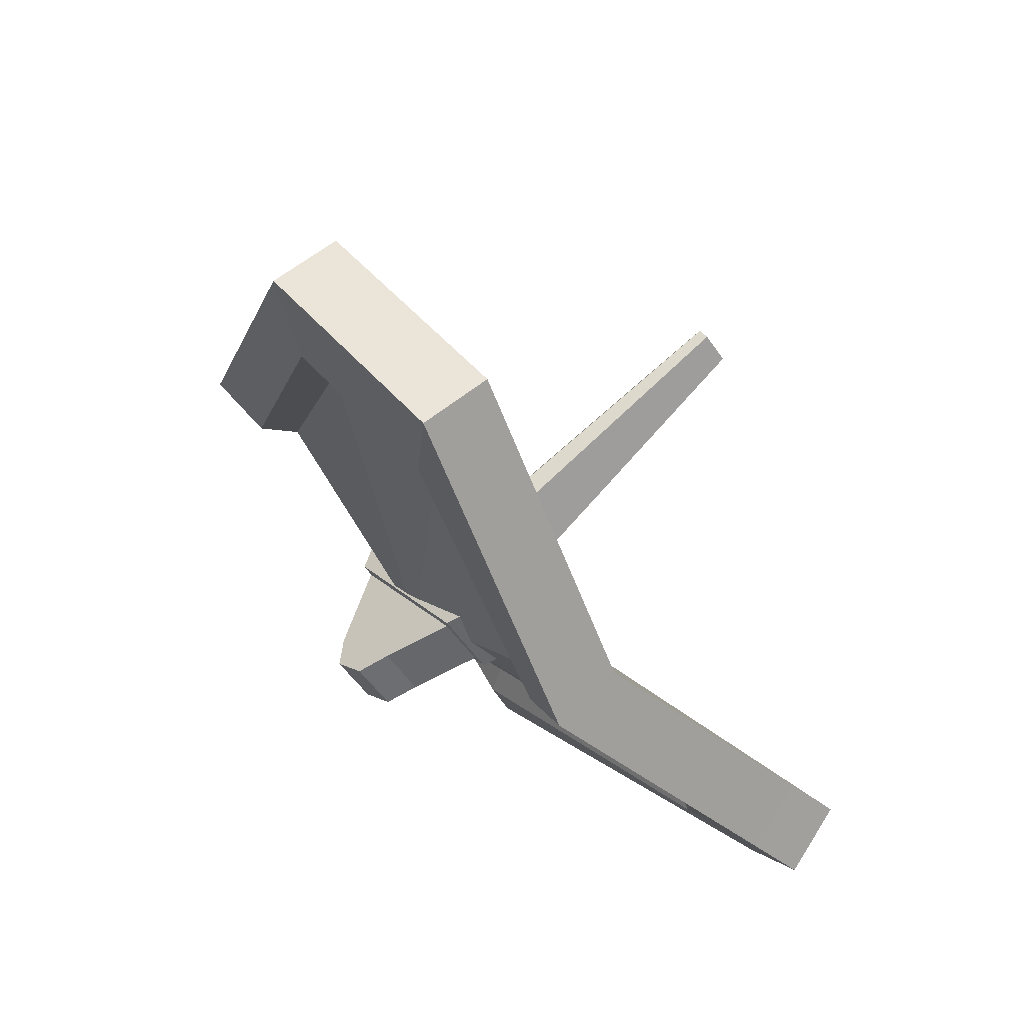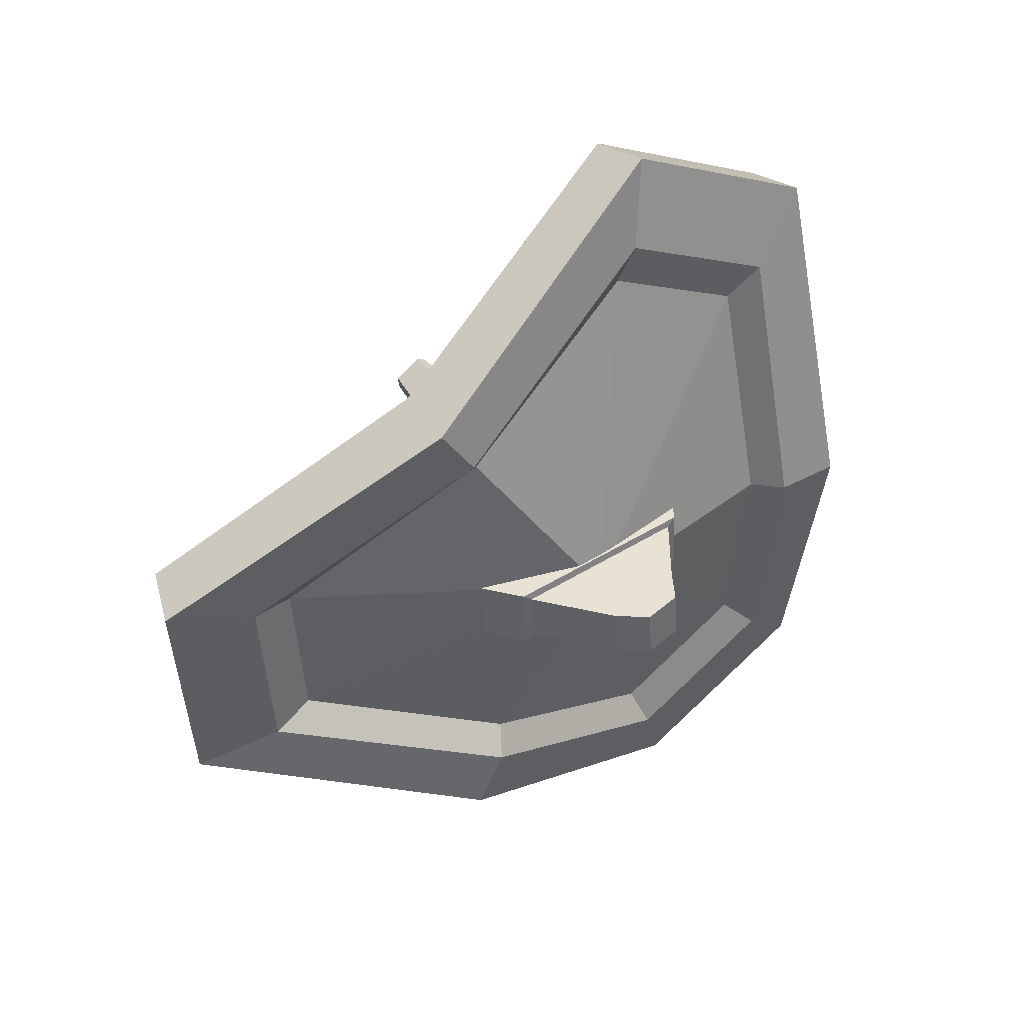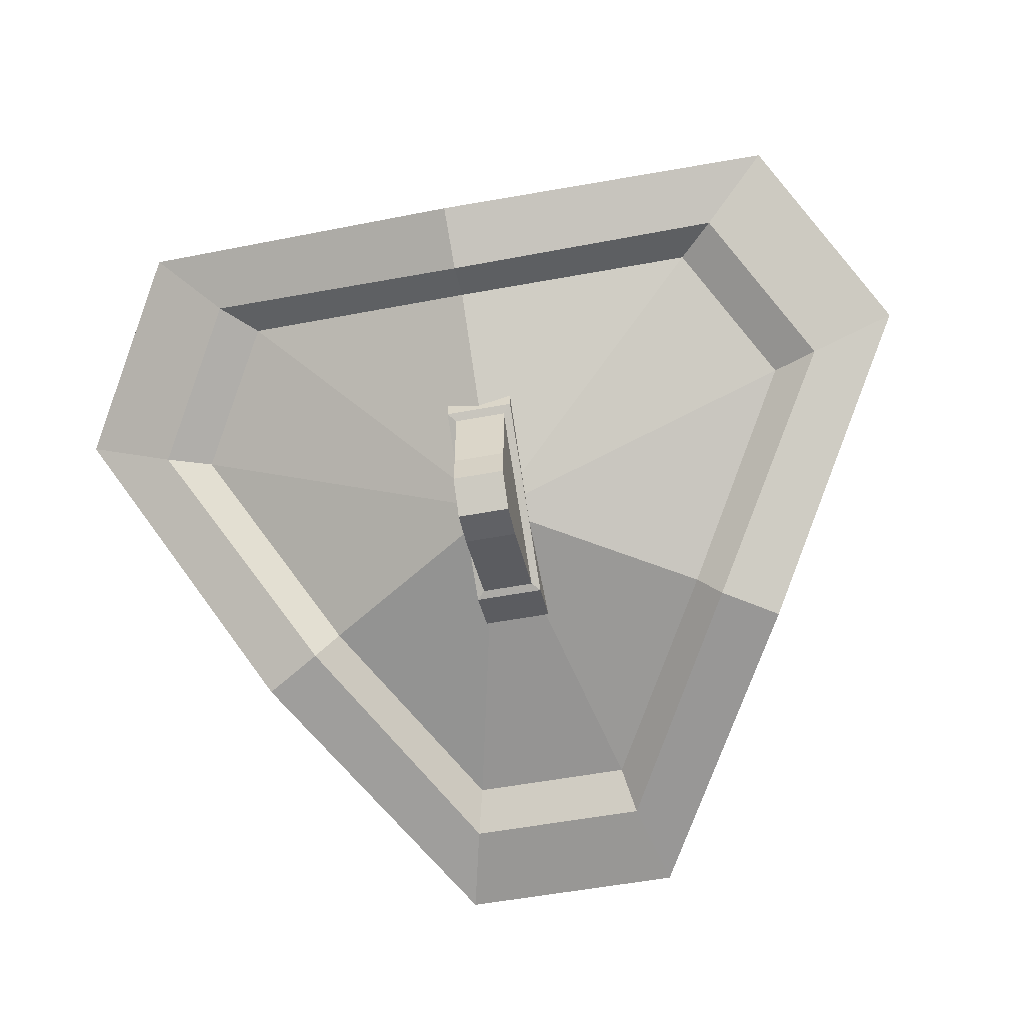
<metadata>
{"format":"obj","ext":"obj","renderer":"f3d","projection":"perspective","resolution":1024,"background":"white","views":[{"elev":-52.1,"azim":-56.9,"up":"+Y"},{"elev":-47.0,"azim":-86.6,"up":"+Z"},{"elev":-53.9,"azim":11.3,"up":"+Z"}]}
</metadata>
<code>
g SM_Prop_Satellite_02
v 0.05044 -0.08451 0.0343
v -0.05084 -0.08451 0.0343
v 0.05044 0.03577 -0.08245
v -0.05084 0.03577 -0.08245
v 0.06637 0.3343 0.00523
v -0.06677 0.3343 0.00523
v 0.06637 -0.09795 0.2788
v -0.06677 -0.09795 0.2788
v 0.05044 -0.08887 -0.03465
v -0.05084 -0.08887 -0.03465
v -0.05084 -0.03302 -0.08886
v 0.05044 -0.03302 -0.08886
v 0.05044 -0.08451 0.1798
v 0.05044 0.2125 -0.02353
v -0.05084 0.2125 -0.02353
v -0.05084 -0.08451 0.1798
v -0.06677 0.2278 -0.0303
v 0.06637 0.2278 -0.0303
v 0.06637 -0.09795 0.191
v -0.06677 -0.09795 0.191
v 0.658 -0.3789 0.5504
v -0.6579 -0.3787 0.5506
v -0.2187 0.9361 -0.2089
v -0.8766 -0.05075 0.3613
v 0.8766 -0.05105 0.361
v 0.2185 0.936 -0.2089
v 0.8448 0.03327 0.4704
v 0.6262 -0.2946 0.6597
v 0.2185 0.9727 -0.07197
v -0.2187 0.9727 -0.07198
v -0.8448 0.03357 0.4707
v -0.6262 -0.2943 0.66
v 0.6761 0.05143 0.4074
v 0.501 -0.2113 0.5591
v 0.175 0.803 -0.0265
v -0.1752 0.803 -0.0265
v -0.6761 0.05171 0.4077
v -0.5009 -0.211 0.5594
v 0.5327 -0.2956 0.4497
v -0.5327 -0.2953 0.45
v -0.7078 -0.03261 0.2983
v -0.1752 0.7663 -0.1634
v 0.175 0.7663 -0.1634
v 0.7078 -0.03289 0.298
v 0.6115 0.03006 0.3409
v 0.4559 -0.2034 0.4757
v 0.1555 0.714 -0.054
v -0.1557 0.714 -0.05401
v -0.6115 0.03034 0.3412
v -0.4559 -0.2031 0.4759
v 0.4655 -0.2287 0.4428
v -0.4654 -0.2284 0.4431
v -0.6211 0.005035 0.3083
v -0.1557 0.703 -0.09508
v 0.1555 0.703 -0.09508
v 0.6211 0.004758 0.3081
v 0.7706 -0.02554 0.4942
v 0.6435 -0.2162 0.6043
v 0.6725 -0.01498 0.4576
v 0.5707 -0.1677 0.5458
v -0.1272 0.9399 -0.06318
v 0.127 0.9399 -0.06317
v -0.1019 0.8412 -0.03674
v 0.1017 0.8412 -0.03674
v -0.6435 -0.2159 0.6045
v -0.7706 -0.02525 0.4945
v -0.5707 -0.1674 0.546
v -0.6725 -0.0147 0.4579
v 0.7014 -0.1022 0.4318
v 0.6299 -0.2095 0.4937
v 0.6725 -0.01498 0.4576
v 0.5707 -0.1677 0.5458
v -0.08591 0.857 -0.122
v 0.06672 0.857 -0.122
v -0.1019 0.8412 -0.03674
v 0.1017 0.8412 -0.03674
v -0.6449 -0.2121 0.5006
v -0.7234 -0.09431 0.4326
v -0.5707 -0.1674 0.546
v -0.6725 -0.0147 0.4579
v 0.2043 0.07276 0.1931
v 0.1535 -0.003558 0.2372
v 0.05169 0.3017 0.0609
v -0.05006 0.3017 0.0609
v -0.2027 0.07278 0.1931
v -0.1518 -0.003542 0.2371
v 0.1577 0.1344 0.2733
v 0.1184 0.07552 0.3073
v 0.0399 0.3111 0.1713
v -0.03863 0.3111 0.1713
v -0.1564 0.1344 0.2733
v -0.1171 0.07553 0.3073
v 0.09238 0.1543 0.2618
v 0.07062 0.1216 0.2807
v 0.0271 0.2522 0.2053
v -0.01642 0.2522 0.2053
v -0.08168 0.1543 0.2618
v -0.05992 0.1217 0.2807
v 0.04436 0.4782 0.8044
v 0.03327 0.4616 0.814
v 0.01109 0.5281 0.7756
v -0.01108 0.5281 0.7756
v -0.04433 0.4782 0.8044
v -0.03325 0.4616 0.814
v 1.03e-05 0.4893 0.798
v -7.629e-06 -0.278 0.359
v -4.959e-06 -0.3515 0.3442
v 1.526e-06 -0.4602 0.4069
v 1.526e-06 -0.3894 0.5297
v -4.578e-06 -0.2807 0.4669
v -7.629e-06 -0.2567 0.3958
v 0.0008369 -0.00355 0.2372
v 0.0006481 0.07552 0.3073
v 0.00535 0.1216 0.2807
v 1.259e-05 0.4616 0.814
v 0.02773 0.5032 0.79
v 0.05974 0.2032 0.2336
v 0.0988 0.2228 0.2223
v 0.128 0.1872 0.127
v 0.389 0.3269 0.05887
v 0.4377 0.376 0.08775
v 0.5464 0.4304 0.05638
v 0.5464 0.3595 -0.06635
v 0.4377 0.3052 -0.03497
v 0.389 0.3056 0.02205
v -0.02771 0.5032 0.79
v -0.04905 0.2032 0.2335
v -0.09753 0.2228 0.2223
v -0.1264 0.1873 0.127
v -0.3891 0.3269 0.05885
v -0.4378 0.3761 0.08772
v -0.5465 0.4304 0.05635
v -0.5465 0.3596 -0.06638
v -0.4378 0.3052 -0.035
v -0.3891 0.3056 0.02202
v -2.48e-05 0.06875 0.06101
v -0.05084 0.2125 -0.02353
v -0.06677 0.2278 -0.0303
v -0.06677 -0.09795 0.191
v -0.05084 -0.08451 0.1798
v 0.06637 0.2278 -0.0303
v 0.05044 0.2125 -0.02353
v 0.05044 -0.08451 0.1798
v 0.06637 -0.09795 0.191
v 0.05044 -0.08887 -0.03465
v -0.05084 -0.08887 -0.03465
v -0.05084 -0.08451 0.0343
v -0.05084 -0.08887 -0.03465
v -0.05084 -0.03302 -0.08886
v -0.05084 0.03577 -0.08245
v -0.05084 -0.03302 -0.08886
v 0.05044 -0.03302 -0.08886
v 0.05044 0.03577 -0.08245
v 0.05044 -0.03302 -0.08886
v 0.05044 -0.08887 -0.03465
v 0.05044 -0.08451 0.0343
v 0.05044 0.2125 -0.02353
v 0.05044 -0.08451 0.1798
v 0.05044 0.03577 -0.08245
v 0.05044 0.2125 -0.02353
v -0.05084 0.2125 -0.02353
v -0.05084 0.03577 -0.08245
v -0.05084 0.2125 -0.02353
v -0.05084 -0.08451 0.1798
v 0.05044 -0.08451 0.1798
v 0.05044 -0.08451 0.0343
v -0.05084 -0.08451 0.0343
v -0.05084 -0.08451 0.1798
v 0.06637 0.2278 -0.0303
v 0.06637 0.3343 0.00523
v -0.06677 0.3343 0.00523
v -0.06677 0.2278 -0.0303
v 0.06637 -0.09795 0.2788
v 0.06637 0.3343 0.00523
v 0.06637 0.2278 -0.0303
v 0.06637 -0.09795 0.191
v 0.06637 -0.09795 0.2788
v 0.06637 -0.09795 0.191
v -0.06677 -0.09795 0.191
v -0.06677 -0.09795 0.2788
v -0.06677 0.2278 -0.0303
v -0.06677 0.3343 0.00523
v -0.06677 -0.09795 0.2788
v -0.06677 -0.09795 0.191
v 0.2185 0.936 -0.2089
v 0.2185 0.9727 -0.07197
v -0.8766 -0.05075 0.3613
v -0.8448 0.03357 0.4707
v -0.6579 -0.3787 0.5506
v -0.6262 -0.2943 0.66
v 0.2185 0.9727 -0.07197
v 0.5464 0.4304 0.05638
v -0.8448 0.03357 0.4707
v -0.5465 0.4304 0.05635
v -0.6262 -0.2943 0.66
v 1.526e-06 -0.3894 0.5297
v -0.6579 -0.3787 0.5506
v 1.526e-06 -0.4602 0.4069
v -0.6579 -0.3787 0.5506
v -0.5327 -0.2953 0.45
v -0.8766 -0.05075 0.3613
v -0.8766 -0.05075 0.3613
v -0.7078 -0.03261 0.2983
v -0.5465 0.3596 -0.06638
v -0.2187 0.9361 -0.2089
v 0.2185 0.936 -0.2089
v 0.2185 0.936 -0.2089
v 0.175 0.7663 -0.1634
v 0.5464 0.3595 -0.06635
v 0.8766 -0.05105 0.361
v 0.658 -0.3789 0.5504
v 0.175 0.803 -0.0265
v 0.4377 0.376 0.08775
v 0.175 0.803 -0.0265
v 0.1555 0.714 -0.054
v -0.6761 0.05171 0.4077
v -0.4378 0.3761 0.08772
v -0.6761 0.05171 0.4077
v -0.6115 0.03034 0.3412
v -0.5009 -0.211 0.5594
v -0.5009 -0.211 0.5594
v -0.4559 -0.2031 0.4759
v -4.578e-06 -0.2807 0.4669
v -0.5327 -0.2953 0.45
v -4.959e-06 -0.3515 0.3442
v -0.5327 -0.2953 0.45
v -0.4654 -0.2284 0.4431
v -0.7078 -0.03261 0.2983
v -0.7078 -0.03261 0.2983
v -0.6211 0.005035 0.3083
v -0.4378 0.3052 -0.035
v -0.1752 0.7663 -0.1634
v 0.175 0.7663 -0.1634
v 0.175 0.7663 -0.1634
v 0.1555 0.703 -0.09508
v 0.4377 0.3052 -0.03497
v 0.7078 -0.03289 0.298
v 0.5327 -0.2956 0.4497
v 0.6262 -0.2946 0.6597
v 0.8448 0.03327 0.4704
v 0.6761 0.05143 0.4074
v 0.501 -0.2113 0.5591
v 0.2185 0.9727 -0.07197
v -0.2187 0.9727 -0.07198
v -0.1752 0.803 -0.0265
v 0.175 0.803 -0.0265
v -0.8448 0.03357 0.4707
v -0.6262 -0.2943 0.66
v -0.5009 -0.211 0.5594
v -0.6761 0.05171 0.4077
v 0.6435 -0.2162 0.6043
v 0.6299 -0.2095 0.4937
v 0.7014 -0.1022 0.4318
v 0.7706 -0.02554 0.4942
v 0.7706 -0.02554 0.4942
v 0.7014 -0.1022 0.4318
v 0.6725 -0.01498 0.4576
v 0.6725 -0.01498 0.4576
v 0.6725 -0.01498 0.4576
v 0.6725 -0.01498 0.4576
v 0.5707 -0.1677 0.5458
v 0.5707 -0.1677 0.5458
v 0.5707 -0.1677 0.5458
v 0.5707 -0.1677 0.5458
v 0.6299 -0.2095 0.4937
v 0.6435 -0.2162 0.6043
v 0.127 0.9399 -0.06317
v 0.06672 0.857 -0.122
v -0.08591 0.857 -0.122
v -0.1272 0.9399 -0.06318
v -0.1272 0.9399 -0.06318
v -0.08591 0.857 -0.122
v -0.1019 0.8412 -0.03674
v -0.1019 0.8412 -0.03674
v -0.1019 0.8412 -0.03674
v -0.1019 0.8412 -0.03674
v 0.1017 0.8412 -0.03674
v 0.1017 0.8412 -0.03674
v 0.1017 0.8412 -0.03674
v 0.1017 0.8412 -0.03674
v 0.06672 0.857 -0.122
v 0.127 0.9399 -0.06317
v -0.7706 -0.02525 0.4945
v -0.7234 -0.09431 0.4326
v -0.6449 -0.2121 0.5006
v -0.6435 -0.2159 0.6045
v -0.6435 -0.2159 0.6045
v -0.6449 -0.2121 0.5006
v -0.5707 -0.1674 0.546
v -0.5707 -0.1674 0.546
v -0.5707 -0.1674 0.546
v -0.5707 -0.1674 0.546
v -0.6725 -0.0147 0.4579
v -0.6725 -0.0147 0.4579
v -0.6725 -0.0147 0.4579
v -0.6725 -0.0147 0.4579
v -0.7234 -0.09431 0.4326
v -0.7706 -0.02525 0.4945
v 0.6115 0.03006 0.3409
v 0.4559 -0.2034 0.4757
v 0.1555 0.714 -0.054
v 0.389 0.3269 0.05887
v -0.1557 0.714 -0.05401
v 0.1555 0.714 -0.054
v 0.05169 0.3017 0.0609
v -0.6115 0.03034 0.3412
v -0.3891 0.3269 0.05885
v -0.4559 -0.2031 0.4759
v -0.6115 0.03034 0.3412
v -0.2027 0.07278 0.1931
v -7.629e-06 -0.2567 0.3958
v -0.4559 -0.2031 0.4759
v -0.1518 -0.003542 0.2371
v 0.1535 -0.003558 0.2372
v 0.2043 0.07276 0.1931
v 0.05169 0.3017 0.0609
v 0.128 0.1872 0.127
v 0.05169 0.3017 0.0609
v 0.0399 0.3111 0.1713
v -0.05006 0.3017 0.0609
v -0.2027 0.07278 0.1931
v -0.1264 0.1873 0.127
v -0.2027 0.07278 0.1931
v -0.1564 0.1344 0.2733
v -0.1518 -0.003542 0.2371
v -0.1518 -0.003542 0.2371
v -0.1171 0.07553 0.3073
v 0.0008369 -0.00355 0.2372
v 0.1184 0.07552 0.3073
v 0.1577 0.1344 0.2733
v 0.0399 0.3111 0.1713
v 0.0988 0.2228 0.2223
v -0.03863 0.3111 0.1713
v -0.1564 0.1344 0.2733
v -0.09753 0.2228 0.2223
v -0.1171 0.07553 0.3073
v 0.0006481 0.07552 0.3073
v 0.07062 0.1216 0.2807
v 0.09238 0.1543 0.2618
v 0.0271 0.2522 0.2053
v 0.05974 0.2032 0.2336
v 0.0271 0.2522 0.2053
v 0.01109 0.5281 0.7756
v -0.01642 0.2522 0.2053
v -0.08168 0.1543 0.2618
v -0.04905 0.2032 0.2335
v -0.08168 0.1543 0.2618
v -0.04433 0.4782 0.8044
v -0.05992 0.1217 0.2807
v -0.05992 0.1217 0.2807
v -0.03325 0.4616 0.814
v 0.00535 0.1216 0.2807
v 0.03327 0.4616 0.814
v 0.04436 0.4782 0.8044
v 0.01109 0.5281 0.7756
v 0.02773 0.5032 0.79
v -0.01108 0.5281 0.7756
v -0.04433 0.4782 0.8044
v -0.02771 0.5032 0.79
v -0.03325 0.4616 0.814
v 1.259e-05 0.4616 0.814
v 0.5327 -0.2956 0.4497
v 0.4655 -0.2287 0.4428
v -7.629e-06 -0.278 0.359
v -4.959e-06 -0.3515 0.3442
v 0.658 -0.3789 0.5504
v 0.5327 -0.2956 0.4497
v -4.959e-06 -0.3515 0.3442
v 1.526e-06 -0.4602 0.4069
v 0.6262 -0.2946 0.6597
v 0.658 -0.3789 0.5504
v -4.578e-06 -0.2807 0.4669
v 0.501 -0.2113 0.5591
v 0.6262 -0.2946 0.6597
v 1.526e-06 -0.3894 0.5297
v -7.629e-06 -0.2567 0.3958
v 0.4559 -0.2034 0.4757
v 0.501 -0.2113 0.5591
v -4.578e-06 -0.2807 0.4669
v 0.4559 -0.2034 0.4757
v -7.629e-06 -0.2567 0.3958
v 0.0008369 -0.00355 0.2372
v 0.1535 -0.003558 0.2372
v 0.1184 0.07552 0.3073
v 0.1535 -0.003558 0.2372
v 0.03327 0.4616 0.814
v 0.07062 0.1216 0.2807
v 0.09238 0.1543 0.2618
v 0.04436 0.4782 0.8044
v 0.2043 0.07276 0.1931
v 0.1577 0.1344 0.2733
v 0.128 0.1872 0.127
v 0.389 0.3269 0.05887
v 0.6115 0.03006 0.3409
v 0.2043 0.07276 0.1931
v 0.6761 0.05143 0.4074
v 0.6115 0.03006 0.3409
v 0.389 0.3269 0.05887
v 0.4377 0.376 0.08775
v 0.8448 0.03327 0.4704
v 0.6761 0.05143 0.4074
v 0.4377 0.376 0.08775
v 0.5464 0.4304 0.05638
v 0.8766 -0.05105 0.361
v 0.8448 0.03327 0.4704
v 0.4377 0.3052 -0.03497
v 0.7078 -0.03289 0.298
v 0.8766 -0.05105 0.361
v 0.5464 0.3595 -0.06635
v 0.389 0.3056 0.02205
v 0.6211 0.004758 0.3081
v 0.7078 -0.03289 0.298
v 0.4377 0.3052 -0.03497
v -0.01642 0.2522 0.2053
v -0.01108 0.5281 0.7756
v -0.05006 0.3017 0.0609
v -0.03863 0.3111 0.1713
v -0.1264 0.1873 0.127
v -0.3891 0.3269 0.05885
v -0.1557 0.714 -0.05401
v -0.05006 0.3017 0.0609
v -0.1752 0.803 -0.0265
v -0.1557 0.714 -0.05401
v -0.3891 0.3269 0.05885
v -0.4378 0.3761 0.08772
v -0.2187 0.9727 -0.07198
v -0.1752 0.803 -0.0265
v -0.4378 0.3761 0.08772
v -0.5465 0.4304 0.05635
v -0.2187 0.9361 -0.2089
v -0.2187 0.9727 -0.07198
v -0.4378 0.3052 -0.035
v -0.1752 0.7663 -0.1634
v -0.2187 0.9361 -0.2089
v -0.5465 0.3596 -0.06638
v -0.3891 0.3056 0.02202
v -0.1557 0.703 -0.09508
v -0.1752 0.7663 -0.1634
v -0.4378 0.3052 -0.035
v 0.4655 -0.2287 0.4428
v -7.629e-06 -0.278 0.359
v -7.629e-06 -0.278 0.359
v -2.48e-05 0.06875 0.06101
v -0.4654 -0.2284 0.4431
v -0.4654 -0.2284 0.4431
v -2.48e-05 0.06875 0.06101
v -0.6211 0.005035 0.3083
v -0.6211 0.005035 0.3083
v -2.48e-05 0.06875 0.06101
v -0.3891 0.3056 0.02202
v -0.3891 0.3056 0.02202
v -2.48e-05 0.06875 0.06101
v -0.1557 0.703 -0.09508
v -0.1557 0.703 -0.09508
v -2.48e-05 0.06875 0.06101
v 0.1555 0.703 -0.09508
v 0.1555 0.703 -0.09508
v -2.48e-05 0.06875 0.06101
v 0.389 0.3056 0.02205
v 0.389 0.3056 0.02205
v -2.48e-05 0.06875 0.06101
v 0.6211 0.004758 0.3081
v 0.6211 0.004758 0.3081
v -2.48e-05 0.06875 0.06101
v 0.4655 -0.2287 0.4428
g SM_Prop_Satellite_02_0
f 441 136 440
f 444 443 442
f 447 446 445
f 450 449 448
f 453 452 451
f 456 455 454
f 459 458 457
f 462 461 460
f 465 464 463
f 11 12 9
f 10 11 9
f 17 18 14
f 15 17 14
f 8 7 5
f 6 8 5
f 16 13 19
f 20 16 19
f 139 138 137
f 140 139 137
f 143 142 141
f 144 143 141
f 146 145 1
f 2 146 1
f 149 148 147
f 4 149 147
f 163 4 147
f 164 163 147
f 152 151 150
f 3 152 150
f 155 154 153
f 156 155 153
f 156 153 157
f 158 156 157
f 161 160 159
f 162 161 159
f 167 166 165
f 168 167 165
f 171 170 169
f 172 171 169
f 175 174 173
f 176 175 173
f 179 178 177
f 180 179 177
f 183 182 181
f 184 183 181
f 27 28 21
f 25 27 21
f 26 29 122
f 123 26 122
f 123 122 404
f 122 405 404
f 30 186 185
f 23 30 185
f 24 31 132
f 133 24 132
f 133 132 430
f 132 431 430
f 32 188 187
f 22 32 187
f 109 190 189
f 108 109 189
f 108 371 109
f 371 370 109
f 71 72 70
f 69 71 70
f 191 35 121
f 192 191 121
f 75 76 74
f 73 75 74
f 193 37 131
f 194 193 131
f 79 80 78
f 77 79 78
f 110 38 195
f 196 110 195
f 197 40 107
f 198 197 107
f 41 200 199
f 201 41 199
f 134 203 202
f 204 134 202
f 43 42 205
f 206 43 205
f 124 208 207
f 209 124 207
f 39 44 210
f 211 39 210
f 45 46 34
f 33 45 34
f 212 47 120
f 213 212 120
f 48 215 214
f 36 48 214
f 216 49 130
f 217 216 130
f 50 219 218
f 220 50 218
f 111 222 221
f 223 111 221
f 224 52 106
f 225 224 106
f 53 227 226
f 228 53 226
f 135 230 229
f 231 135 229
f 55 54 232
f 233 55 232
f 125 235 234
f 236 125 234
f 51 56 237
f 238 51 237
f 253 252 251
f 254 253 251
f 257 256 255
f 258 257 255
f 261 260 259
f 262 261 259
f 265 264 263
f 266 265 263
f 269 268 267
f 270 269 267
f 273 272 271
f 274 273 271
f 277 276 275
f 278 277 275
f 281 280 279
f 282 281 279
f 285 284 283
f 286 285 283
f 289 288 287
f 290 289 287
f 293 292 291
f 294 293 291
f 297 296 295
f 298 297 295
f 300 299 81
f 82 300 81
f 119 302 301
f 83 119 301
f 305 304 303
f 84 305 303
f 129 307 306
f 85 129 306
f 309 308 86
f 310 309 86
f 313 312 311
f 112 313 311
f 87 88 314
f 315 87 314
f 316 89 118
f 317 316 118
f 317 118 390
f 118 391 390
f 90 319 318
f 320 90 318
f 321 91 128
f 322 321 128
f 322 128 416
f 128 417 416
f 92 324 323
f 325 92 323
f 113 327 326
f 328 113 326
f 328 385 113
f 385 384 113
f 99 100 338
f 339 99 338
f 340 101 116
f 341 340 116
f 341 116 388
f 116 389 388
f 102 343 342
f 344 102 342
f 345 103 126
f 346 345 126
f 346 126 414
f 126 415 414
f 104 348 347
f 349 104 347
f 115 351 350
f 352 115 350
f 352 387 115
f 387 386 115
f 356 355 354
f 355 105 354
f 354 105 353
f 357 105 355
f 353 105 360
f 361 353 360
f 360 105 358
f 358 105 357
f 359 358 357
f 364 363 362
f 365 364 362
f 368 367 366
f 369 368 366
f 374 373 372
f 375 374 372
f 378 377 376
f 379 378 376
f 382 381 380
f 383 382 380
f 394 393 392
f 395 394 392
f 398 397 396
f 399 398 396
f 402 401 400
f 403 402 400
f 408 407 406
f 409 408 406
f 412 411 410
f 413 412 410
f 420 419 418
f 421 420 418
f 424 423 422
f 425 424 422
f 428 427 426
f 429 428 426
f 434 433 432
f 435 434 432
f 438 437 436
f 439 438 436
f 93 94 329
f 329 94 114
f 330 93 329
f 337 329 114
f 337 114 336
f 114 98 336
f 117 93 330
f 332 117 330
f 336 98 334
f 98 97 334
f 332 331 117
f 331 95 117
f 96 95 331
f 333 96 331
f 334 97 127
f 127 96 333
f 335 334 127
f 335 127 333
f 57 58 239
f 240 57 239
f 239 58 242
f 59 57 240
f 58 60 242
f 241 59 240
f 242 60 241
f 60 59 241
f 61 62 243
f 244 61 243
f 243 62 246
f 63 61 244
f 62 64 246
f 245 63 244
f 246 64 245
f 64 63 245
f 65 66 247
f 248 65 247
f 247 66 250
f 67 65 248
f 66 68 250
f 249 67 248
f 250 68 249
f 68 67 249

</code>
